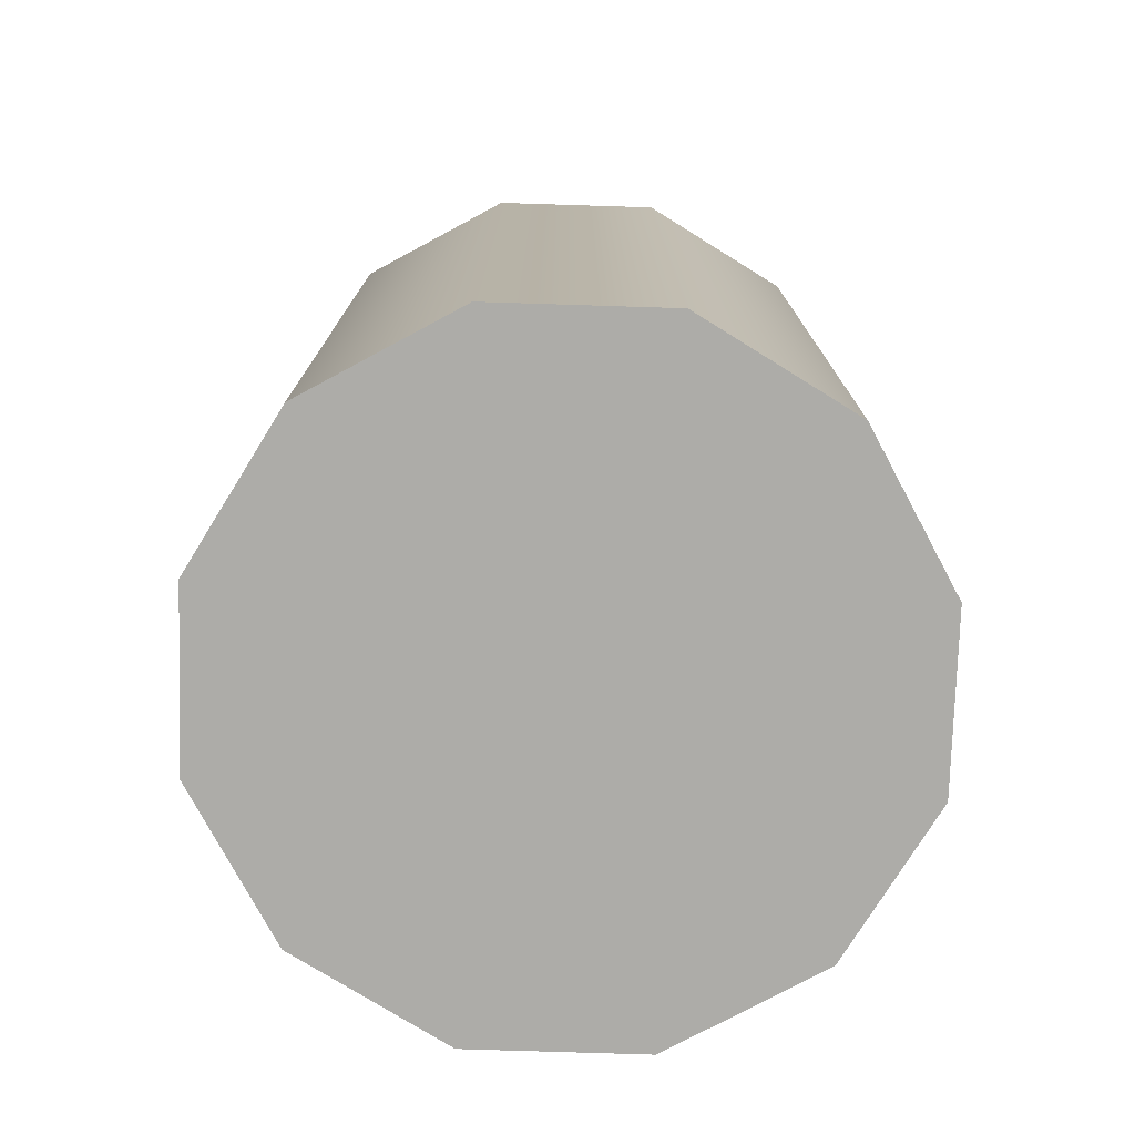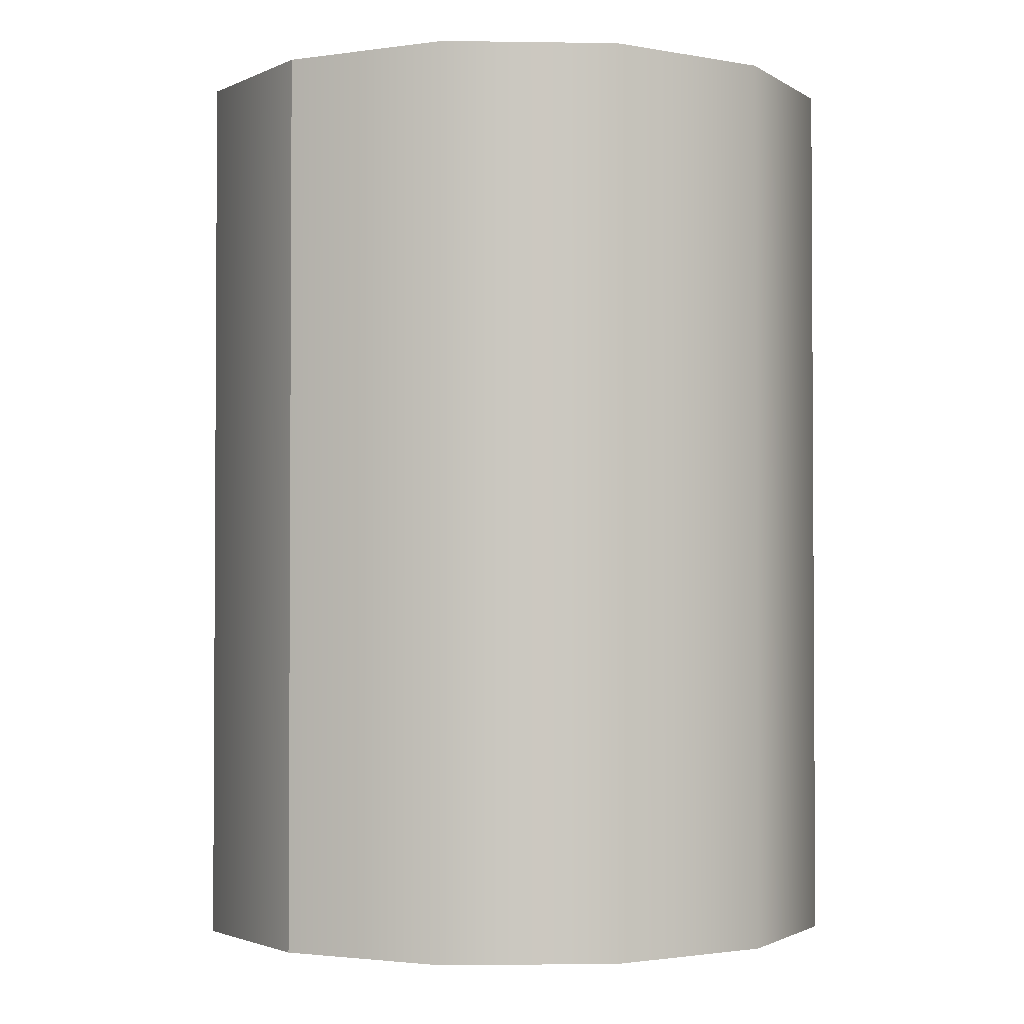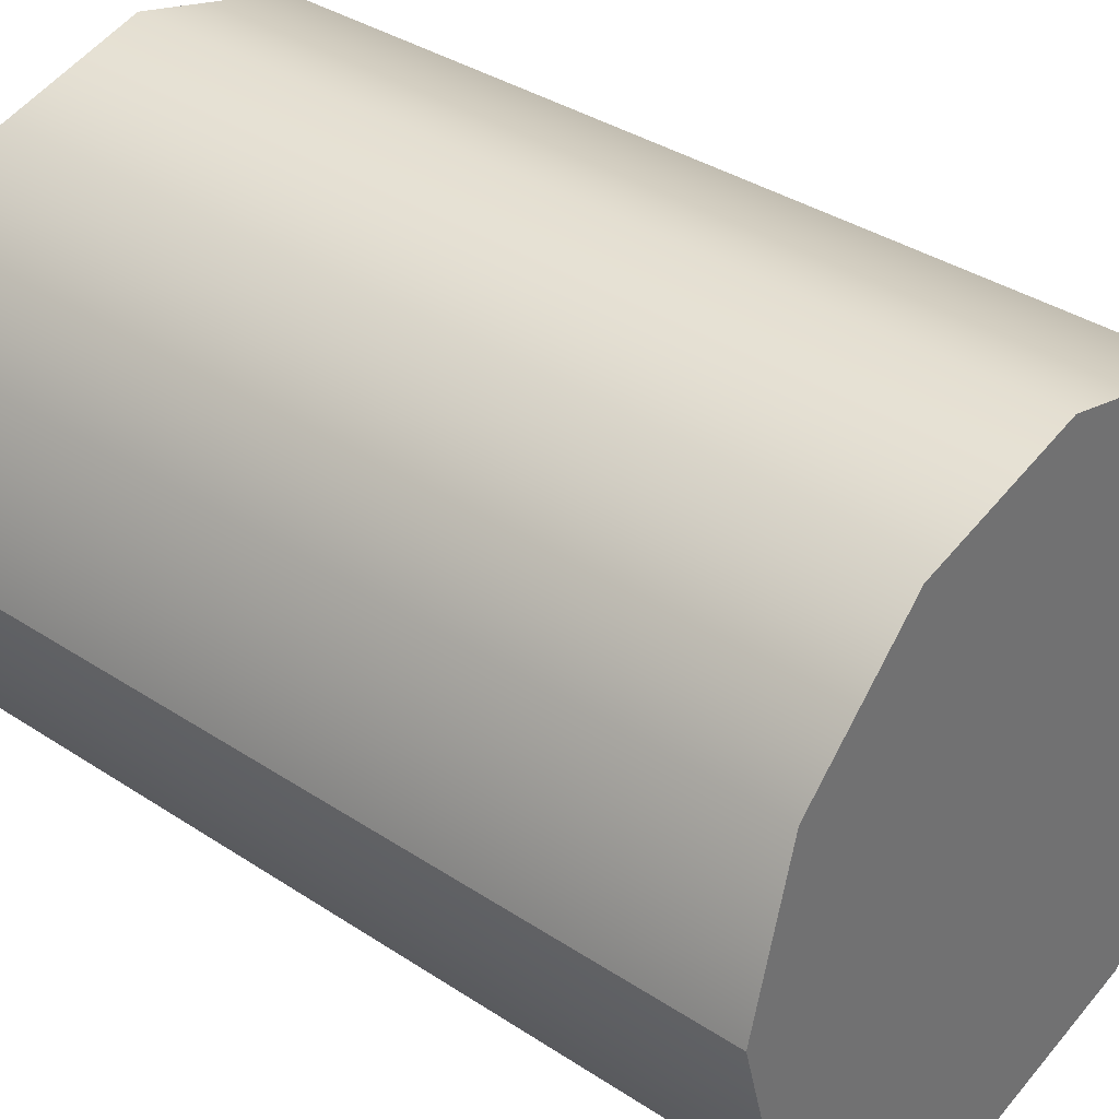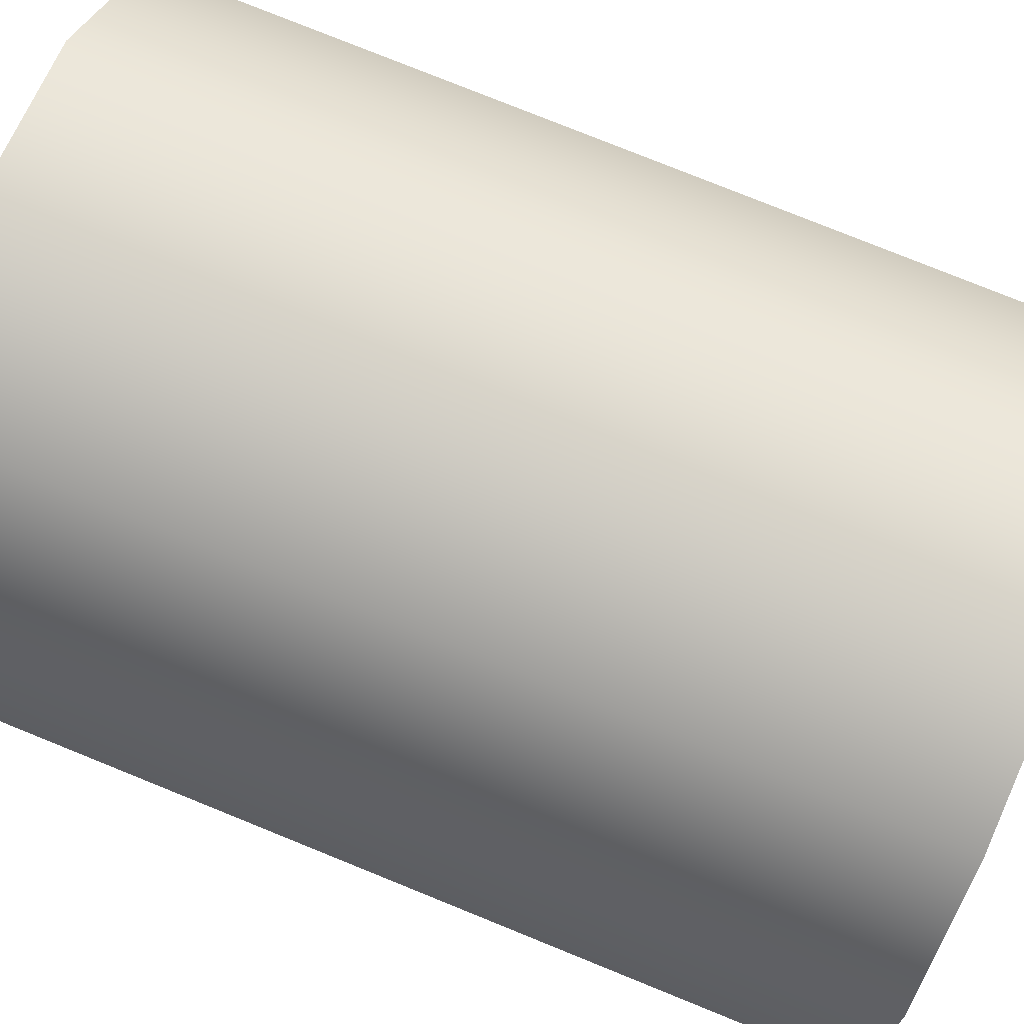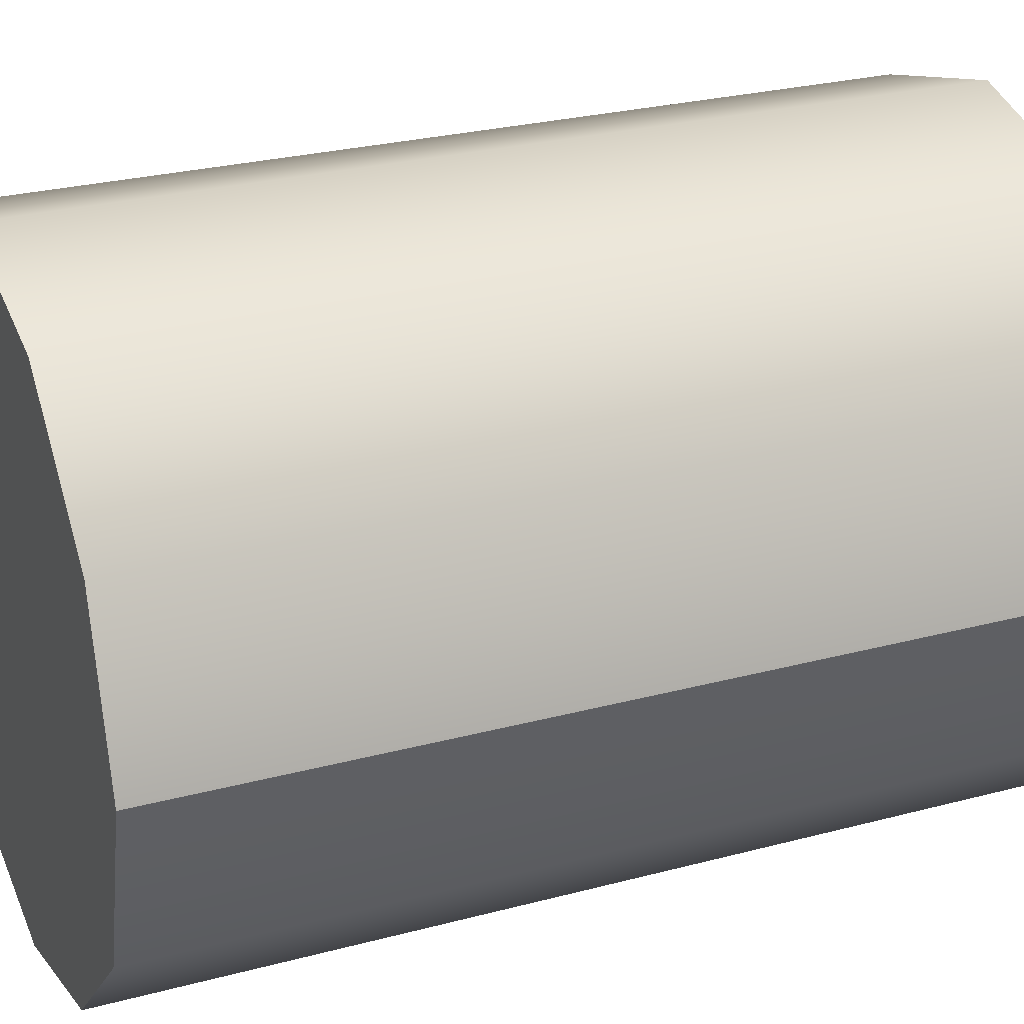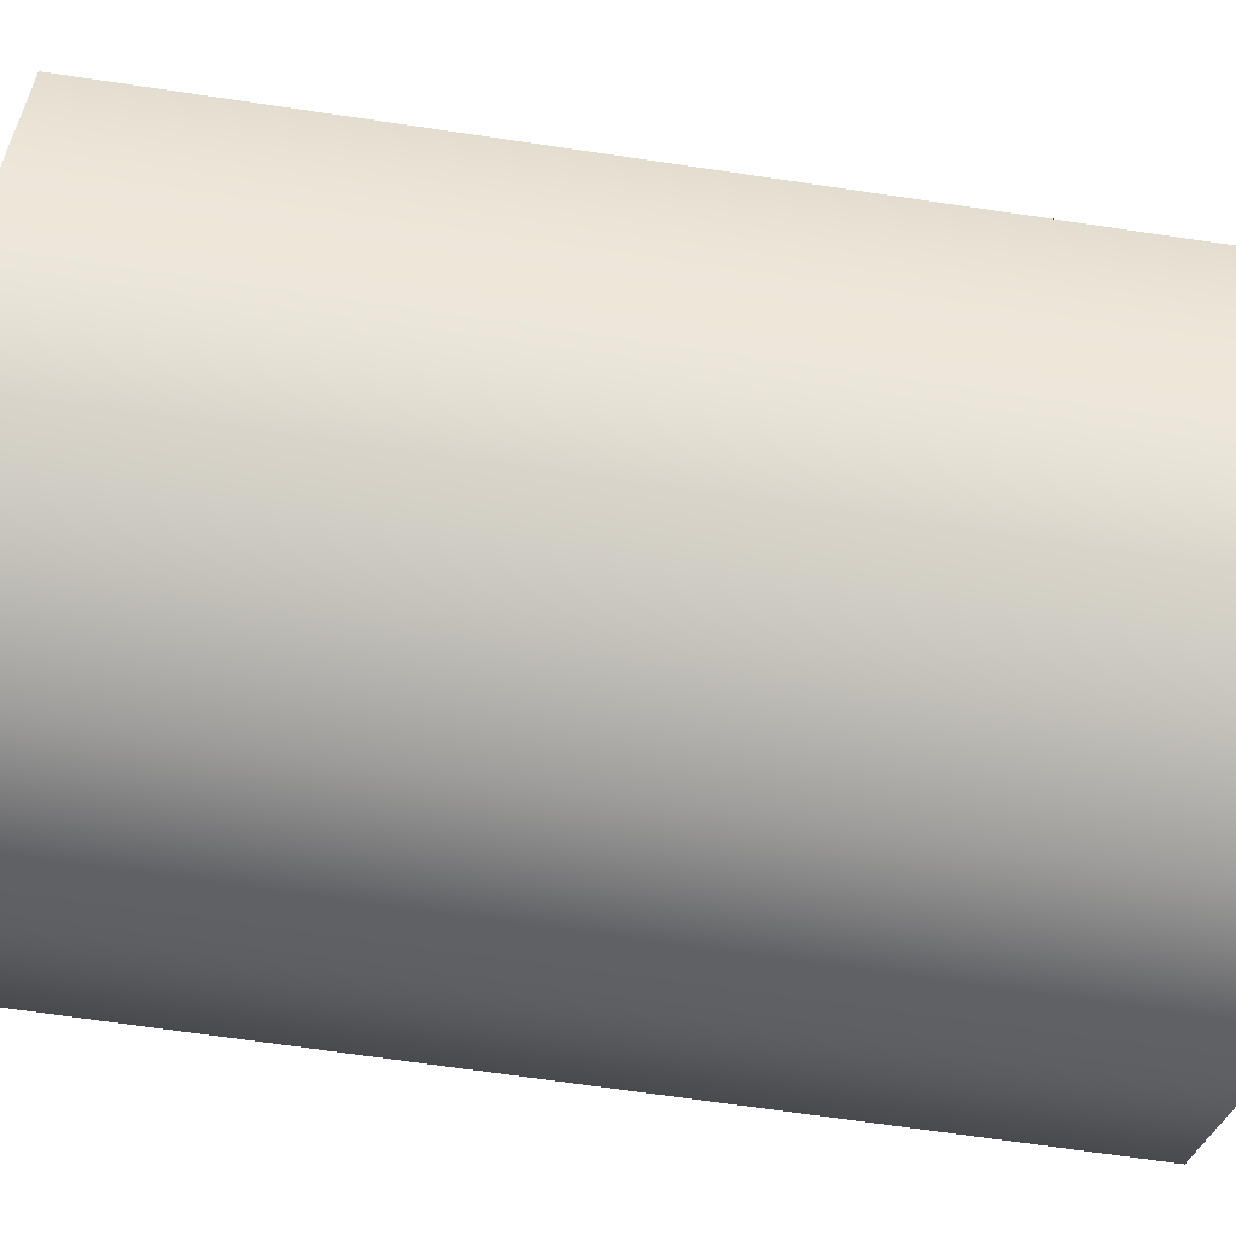
<metadata>
{"format":"obj","ext":"obj","renderer":"f3d","projection":"perspective","resolution":1024,"background":"white","views":[{"elev":-76.7,"azim":-166.8,"up":"+Y"},{"elev":-2.1,"azim":-48.1,"up":"+Y"},{"elev":36.3,"azim":-49.3,"up":"+Z"},{"elev":78.5,"azim":112.0,"up":"+Z"},{"elev":26.6,"azim":-112.7,"up":"+Z"},{"elev":-70.4,"azim":81.6,"up":"+Z"}]}
</metadata>
<code>
v  12.81 0 -50
v  17.79 0 -31.41
v  17.79 100 -31.41
v  12.81 100 -50
v  31.41 0 -17.79
v  31.41 100 -17.79
v  50 0 -12.81
v  50 100 -12.81
v  68.59 0 -17.79
v  68.59 100 -17.79
v  82.21 0 -31.41
v  82.21 100 -31.41
v  87.19 0 -50
v  87.19 100 -50
v  49.42 100 -50.02
v  50.13 0 -50
v  17.79 100 -68.59
v  17.79 0 -68.59
v  31.41 100 -82.21
v  31.41 0 -82.21
v  50 100 -87.19
v  50 0 -87.19
v  68.59 100 -82.21
v  68.59 0 -82.21
v  82.21 100 -68.59
v  82.21 0 -68.59
v  49.42 100 -49.98
g Cylinder002
f 1 2 3
f 3 4 1
f 2 5 6
f 6 3 2
f 5 7 8
f 8 6 5
f 7 9 10
f 10 8 7
f 9 11 12
f 12 10 9
f 11 13 14
f 14 12 11
f 4 3 15
f 3 6 15
f 6 8 15
f 8 10 15
f 10 12 15
f 12 14 15
f 13 11 16
f 11 9 16
f 9 7 16
f 7 5 16
f 5 2 16
f 2 1 16
f 1 4 17
f 17 18 1
f 18 17 19
f 19 20 18
f 20 19 21
f 21 22 20
f 22 21 23
f 23 24 22
f 24 23 25
f 25 26 24
f 26 25 14
f 14 13 26
f 4 27 17
f 17 27 19
f 19 27 21
f 21 27 23
f 23 27 25
f 25 27 14
f 13 16 26
f 26 16 24
f 24 16 22
f 22 16 20
f 20 16 18
f 18 16 1

</code>
